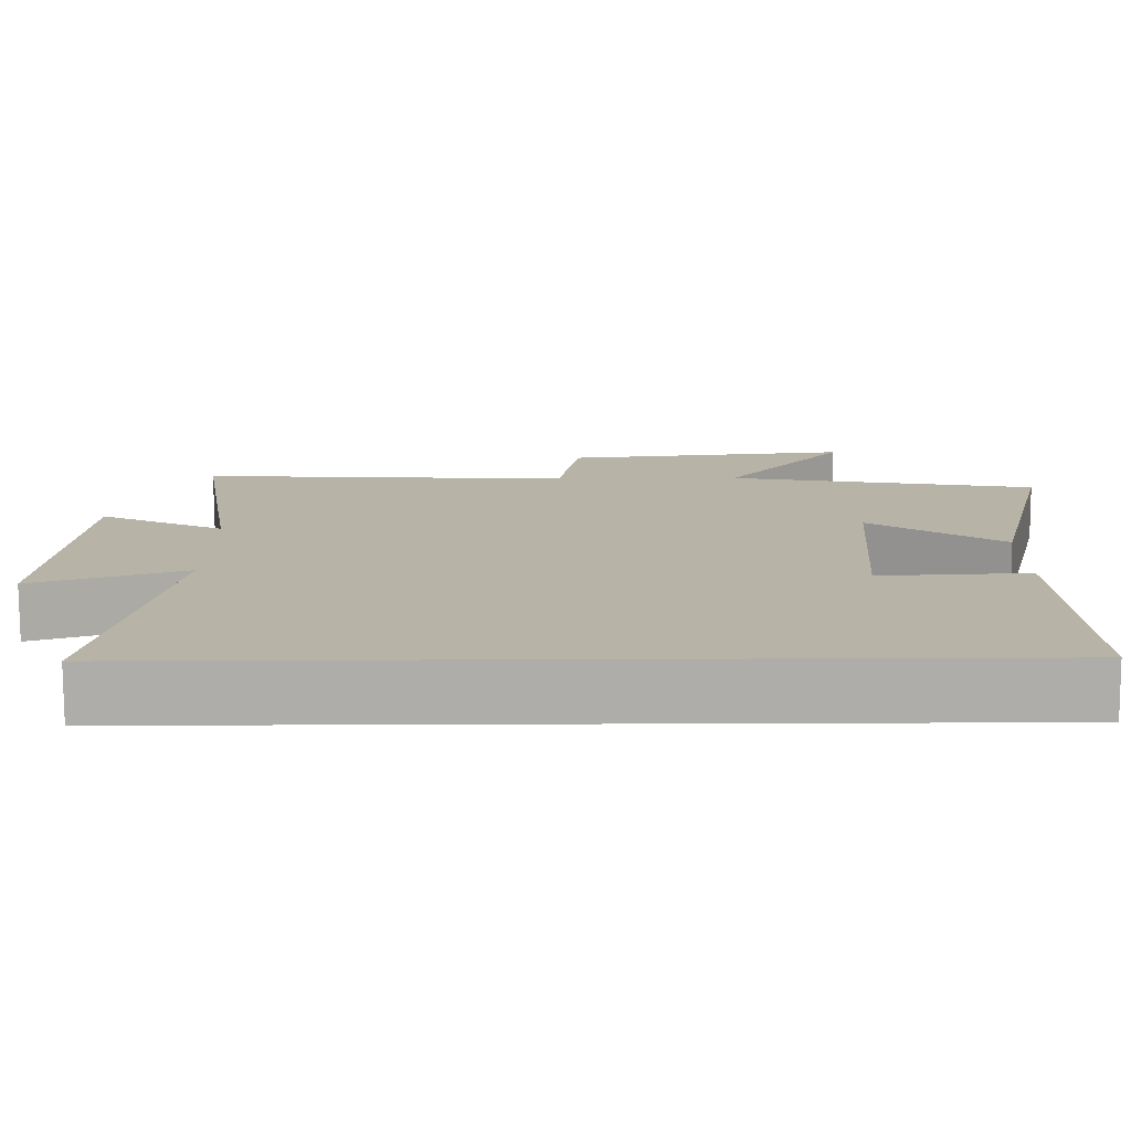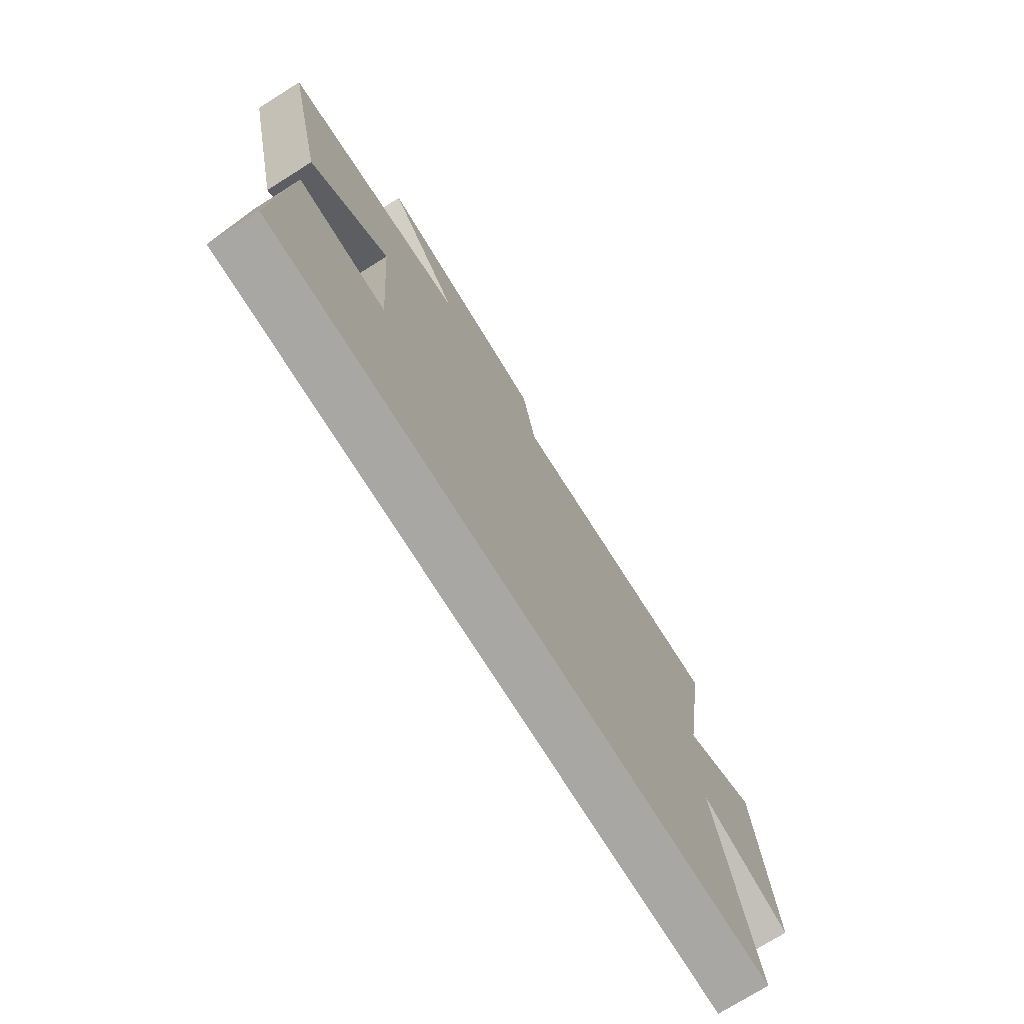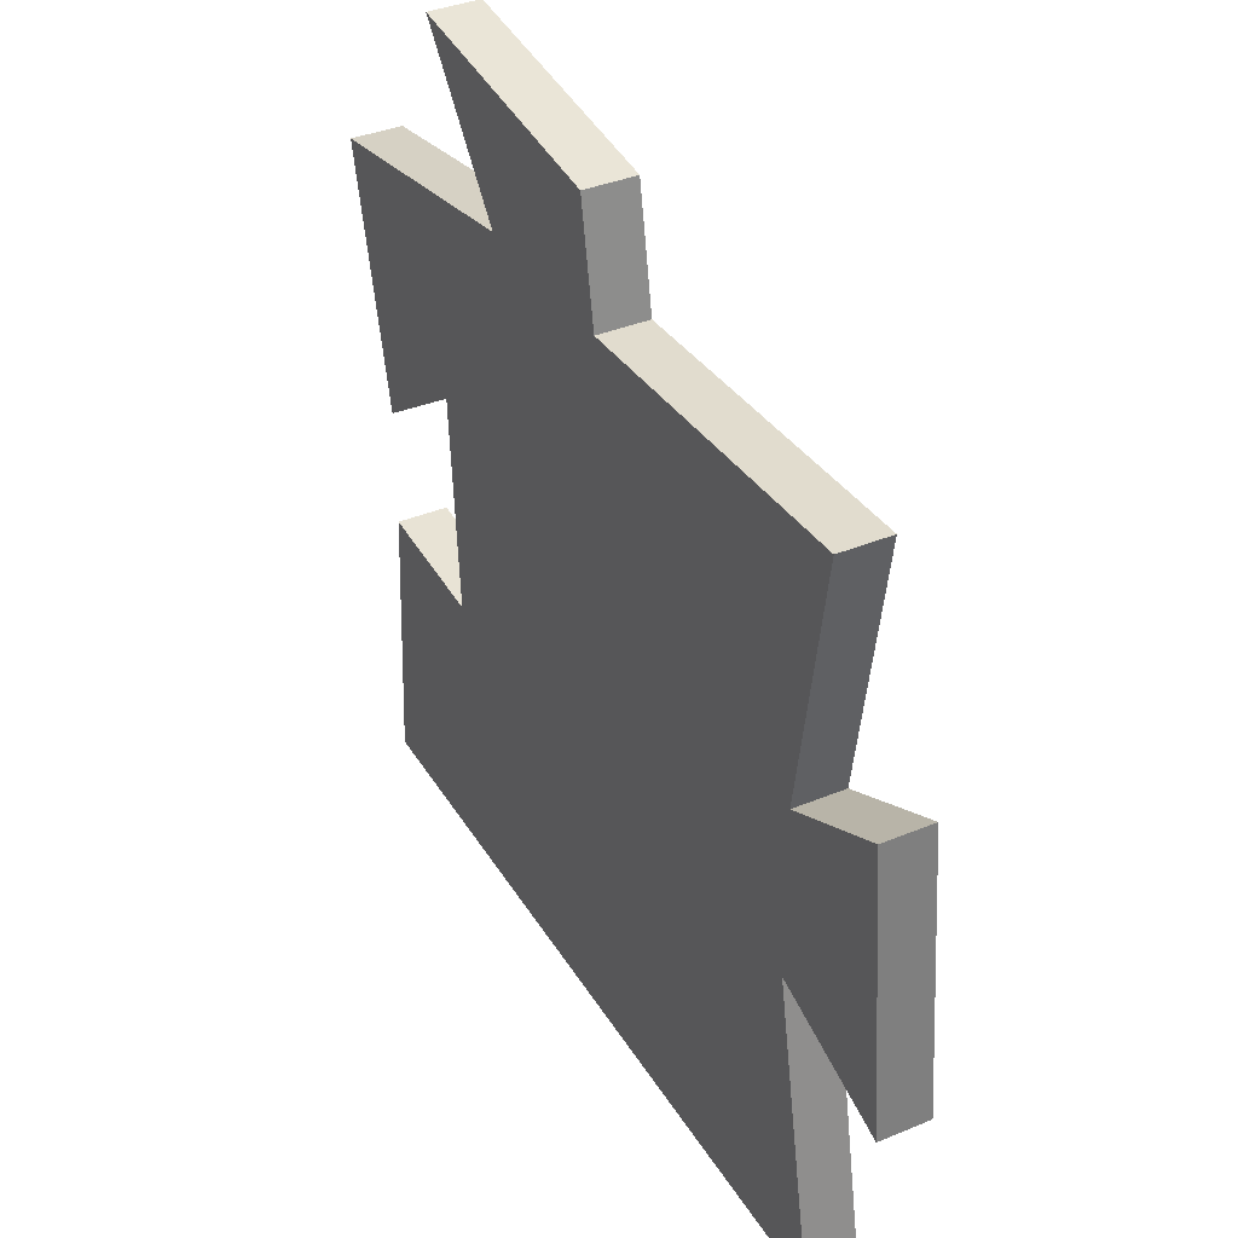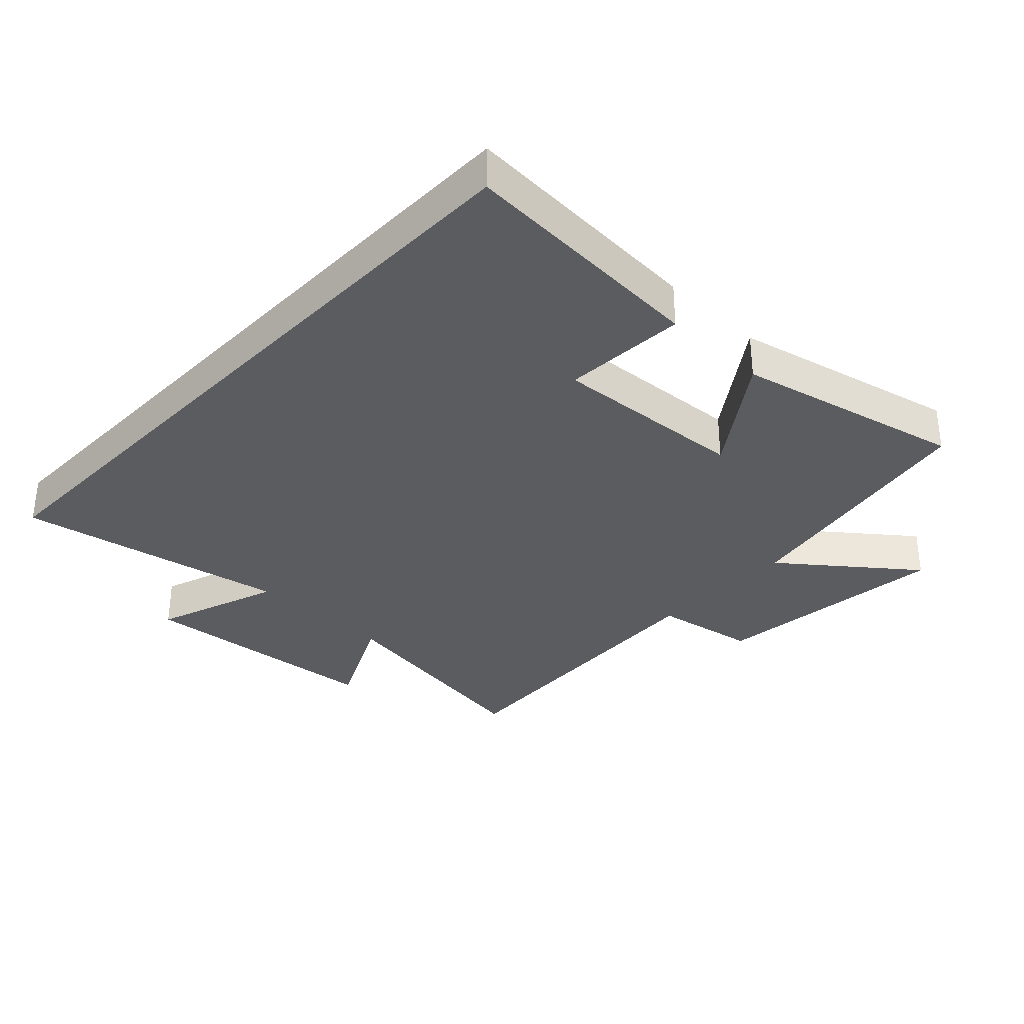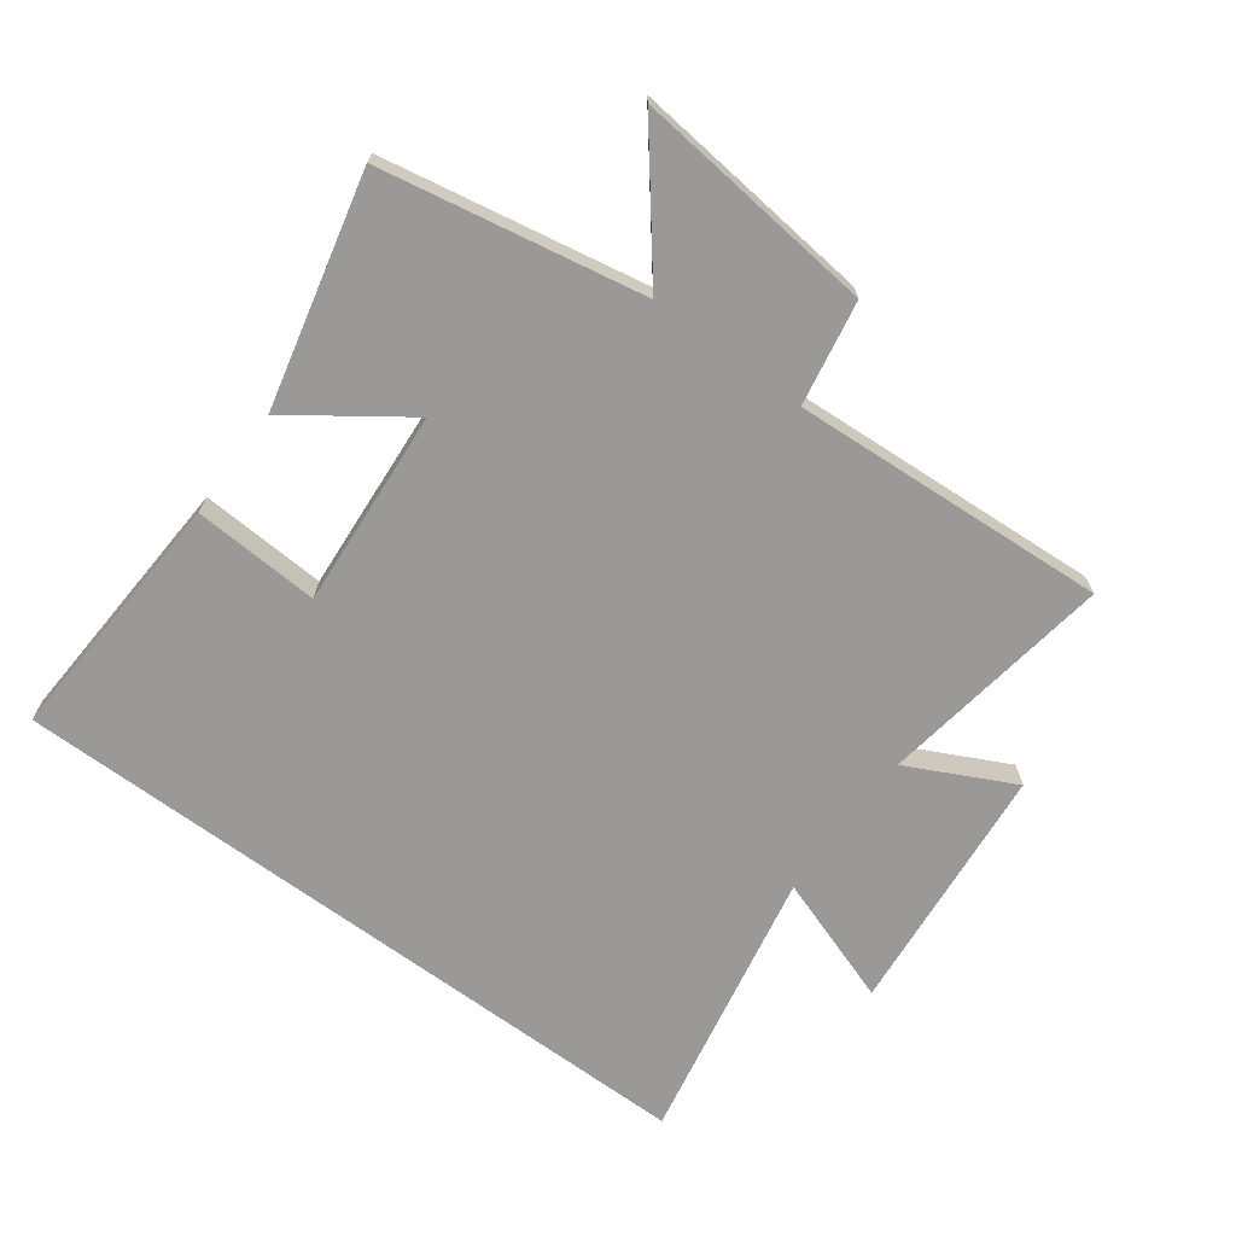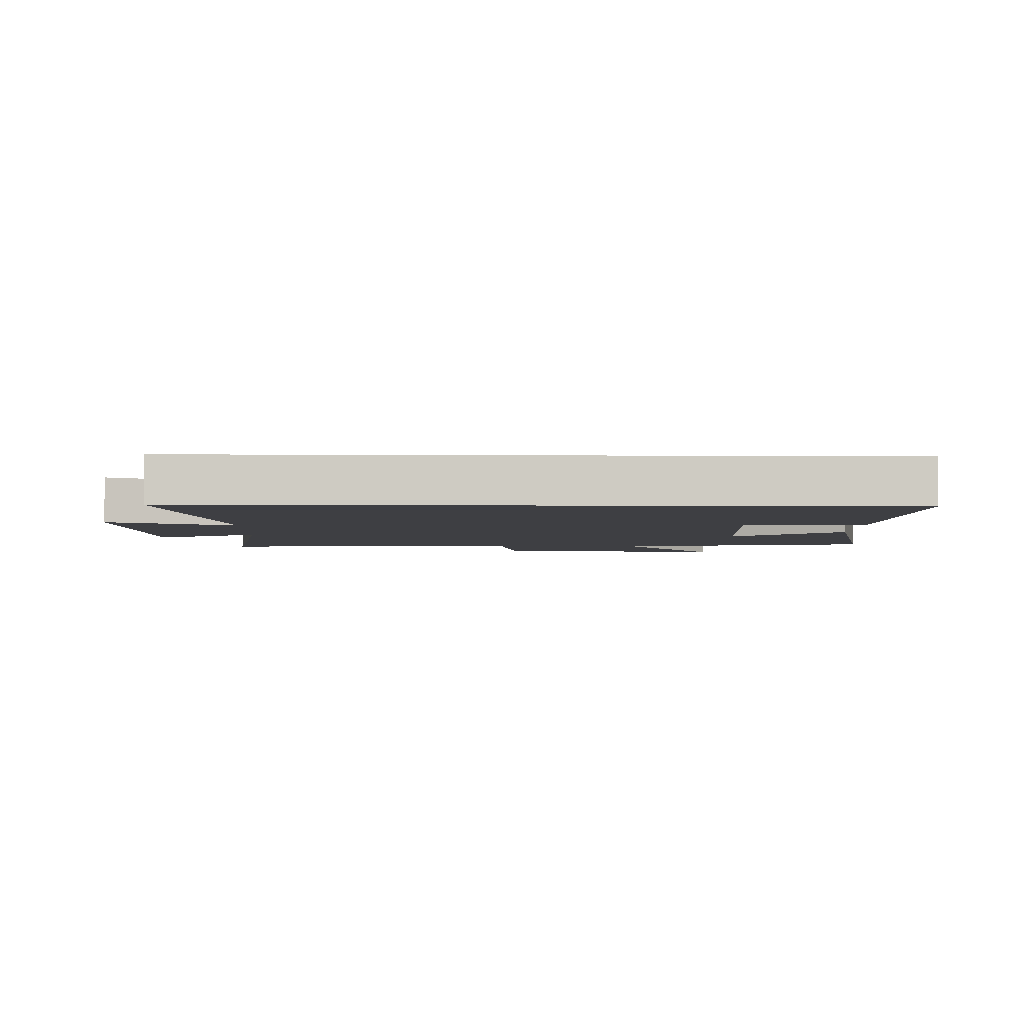
<metadata>
{"format":"obj","ext":"obj","renderer":"f3d","projection":"perspective","resolution":1024,"background":"white","views":[{"elev":-77.3,"azim":-179.8,"up":"+Z"},{"elev":-74.6,"azim":-57.9,"up":"+Z"},{"elev":37.6,"azim":62.1,"up":"+Z"},{"elev":-33.7,"azim":-133.7,"up":"+Y"},{"elev":-69.1,"azim":-36.4,"up":"+Y"},{"elev":-4.2,"azim":178.5,"up":"+Y"}]}
</metadata>
<code>
v 0.556 0.07 0.529
v 0.5 0.07 0.167
v 0.663 0.07 0.248
v 0.699 0.07 -0.142
v 0.5 0.07 -0.073
v 0.582 0.07 -0.5
v -0.522 0.07 -0.5
v -0.5 0.07 -0.104
v -0.305 0.07 -0.115
v -0.327 0.07 0.191
v -0.5 0.07 0.068
v -0.584 0.07 0.425
v -0.179 0.07 0.5
v -0.338 0.07 0.701
v 0.038 0.07 0.661
v 0.067 0.07 0.5
v 0.556 0 0.529
v 0.5 0 0.167
v 0.663 0 0.248
v 0.699 0 -0.142
v 0.5 0 -0.073
v 0.582 0 -0.5
v -0.522 0 -0.5
v -0.5 0 -0.104
v -0.305 0 -0.115
v -0.327 0 0.191
v -0.5 0 0.068
v -0.584 0 0.425
v -0.179 0 0.5
v -0.338 0 0.701
v 0.038 0 0.661
v 0.067 0 0.5
f 13 14 15 16
f 12 13 16
f 11 12 16
f 10 11 16
f 16 1 2
f 10 16 2
f 9 10 2
f 6 7 8 9
f 5 6 9
f 5 9 2
f 2 3 4 5
f 32 31 30 29
f 32 29 28
f 32 28 27
f 32 27 26
f 18 17 32
f 18 32 26
f 18 26 25
f 25 24 23 22
f 25 22 21
f 18 25 21
f 21 20 19 18
f 1 17 18 2
f 2 18 19 3
f 3 19 20 4
f 4 20 21 5
f 5 21 22 6
f 6 22 23 7
f 7 23 24 8
f 8 24 25 9
f 9 25 26 10
f 10 26 27 11
f 11 27 28 12
f 12 28 29 13
f 13 29 30 14
f 14 30 31 15
f 15 31 32 16
f 16 32 17 1

</code>
